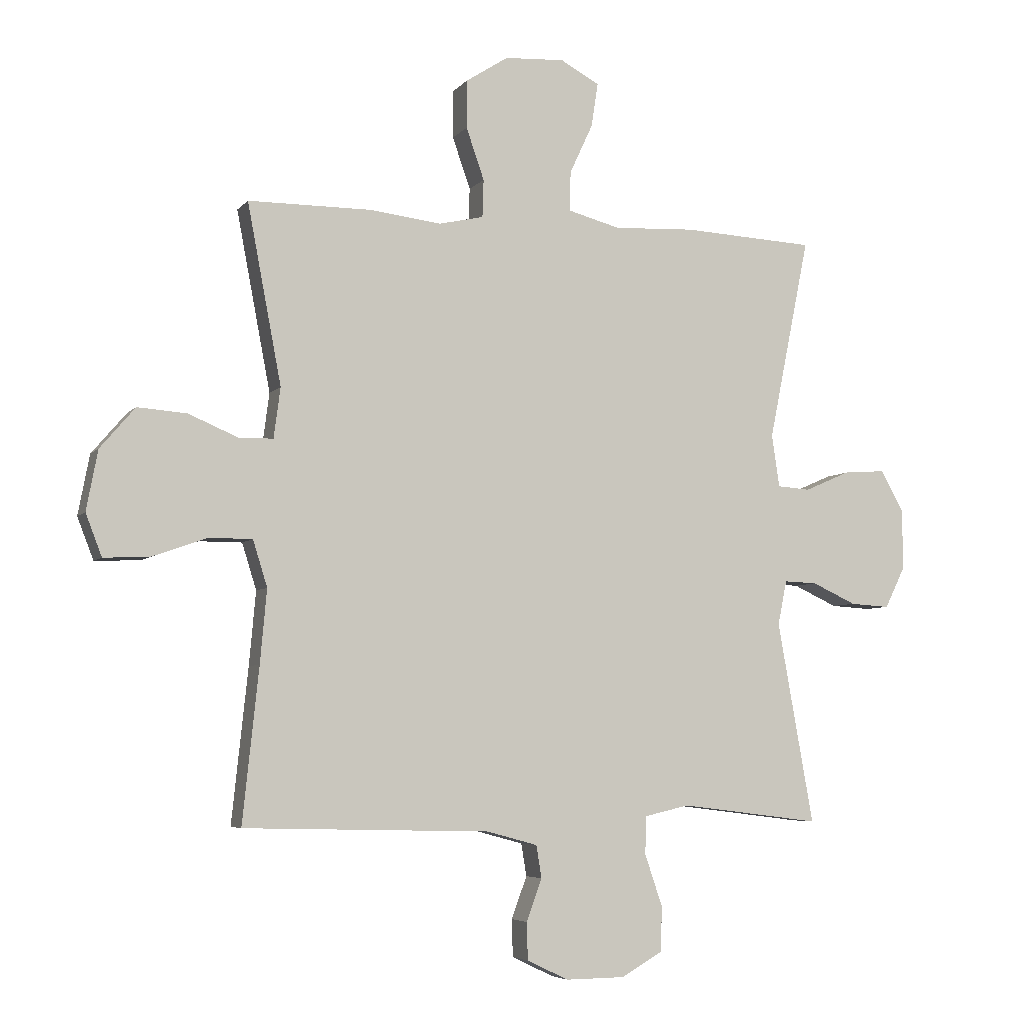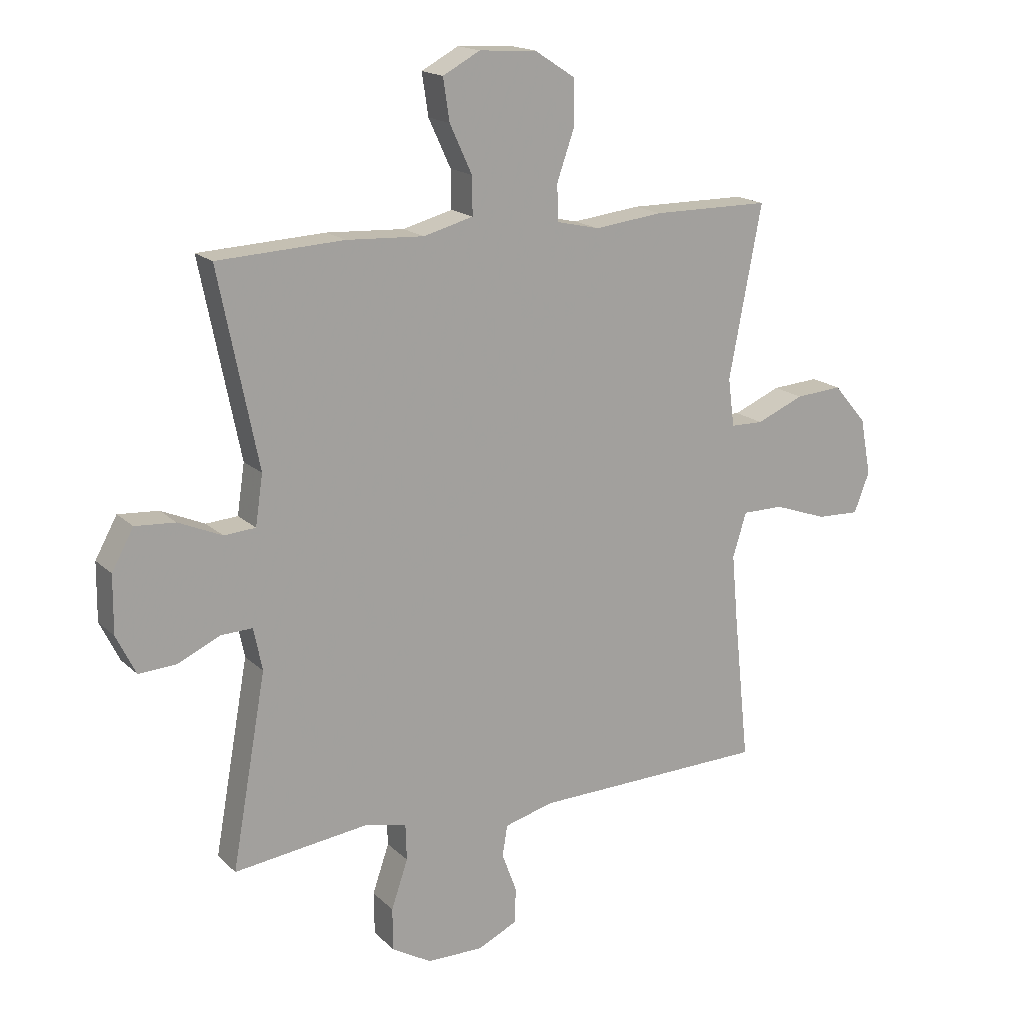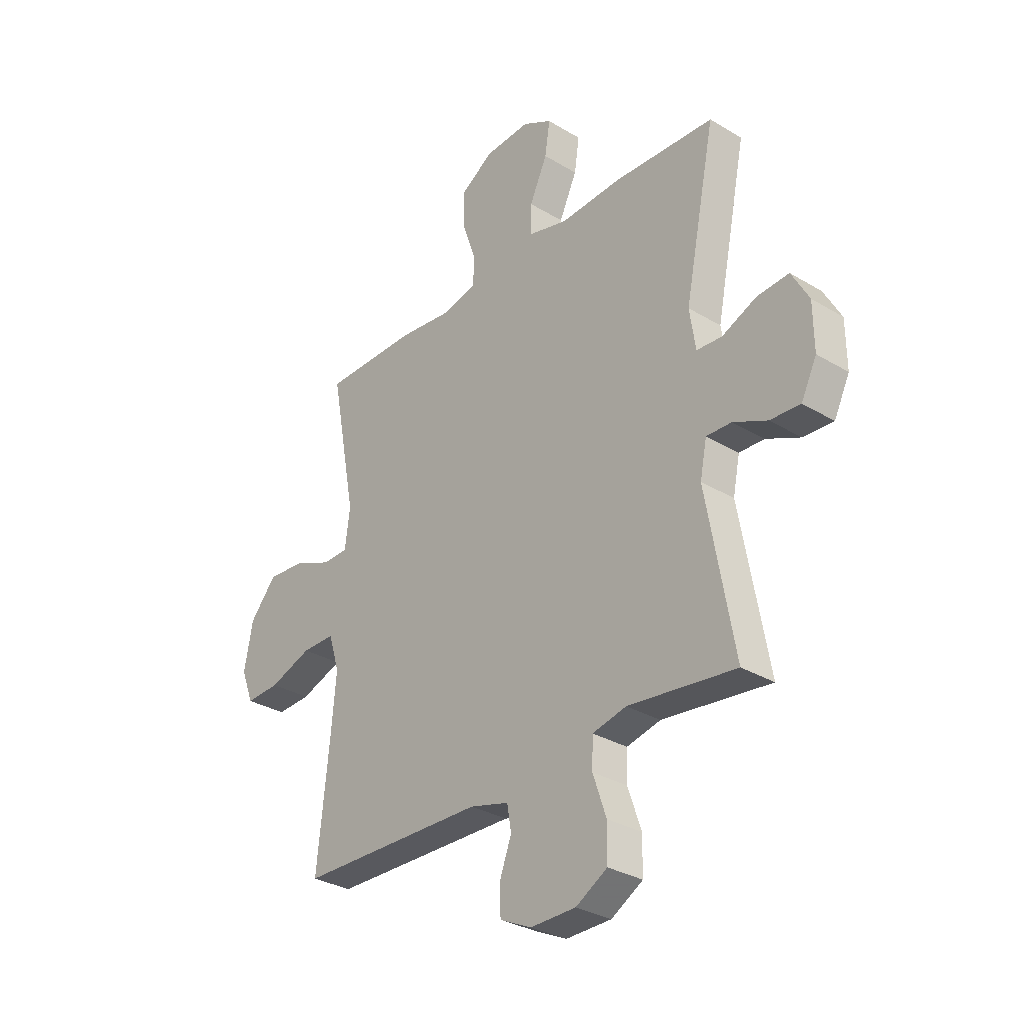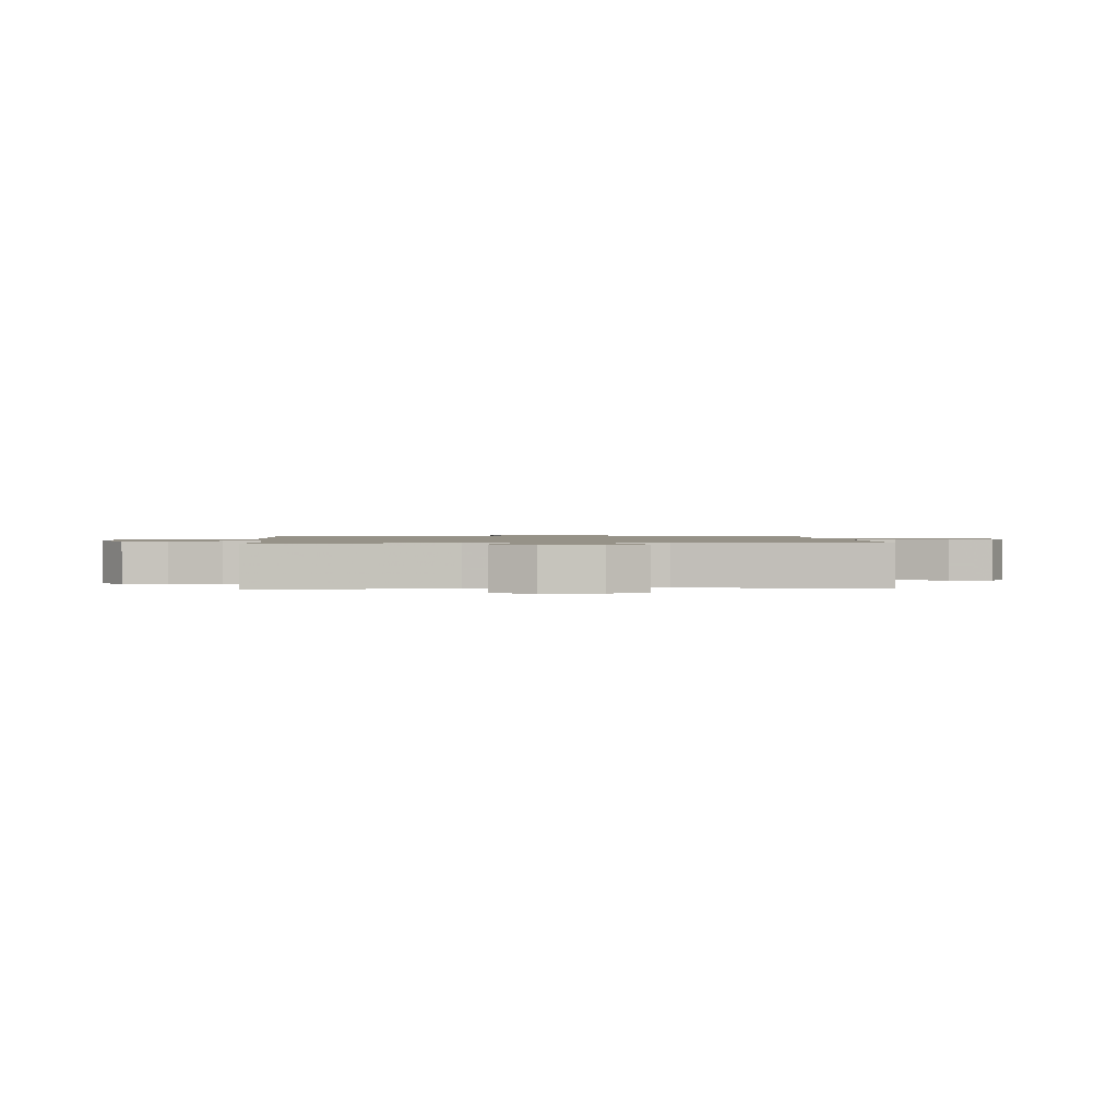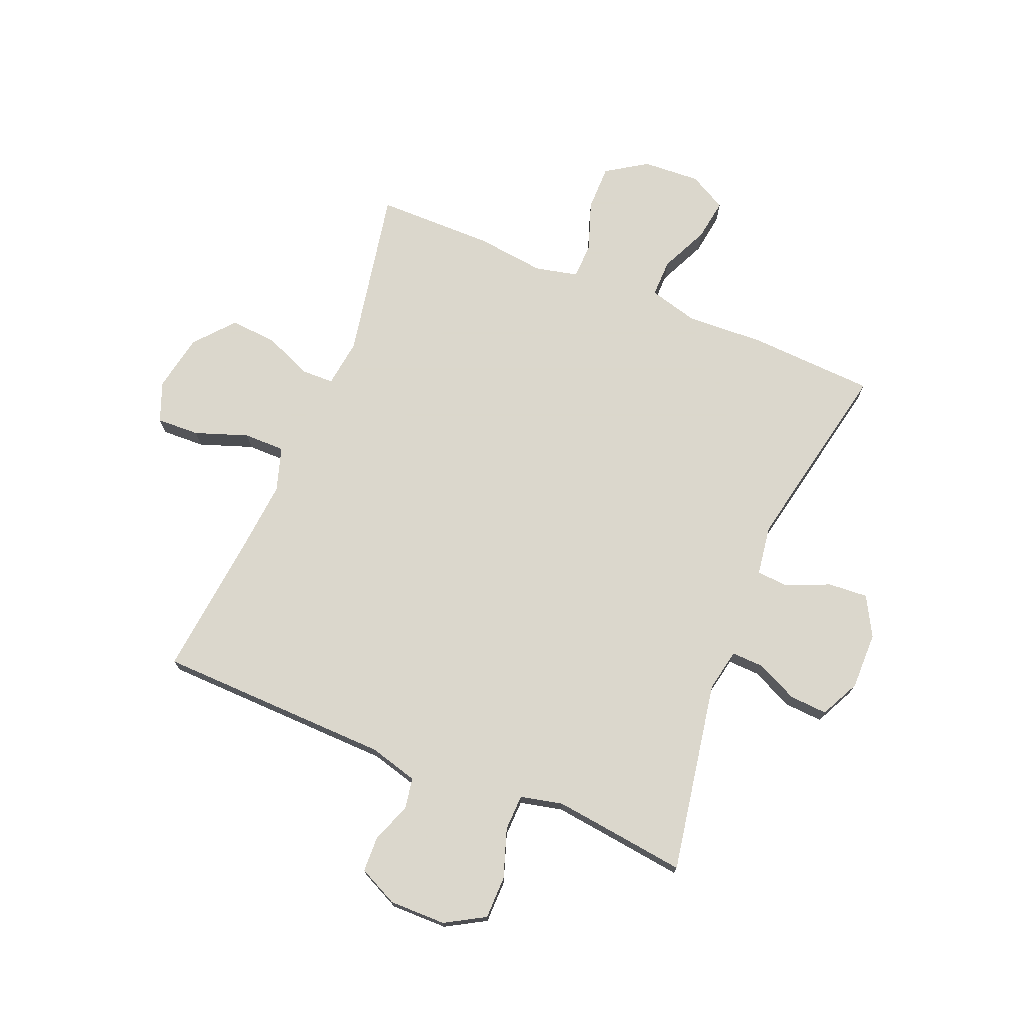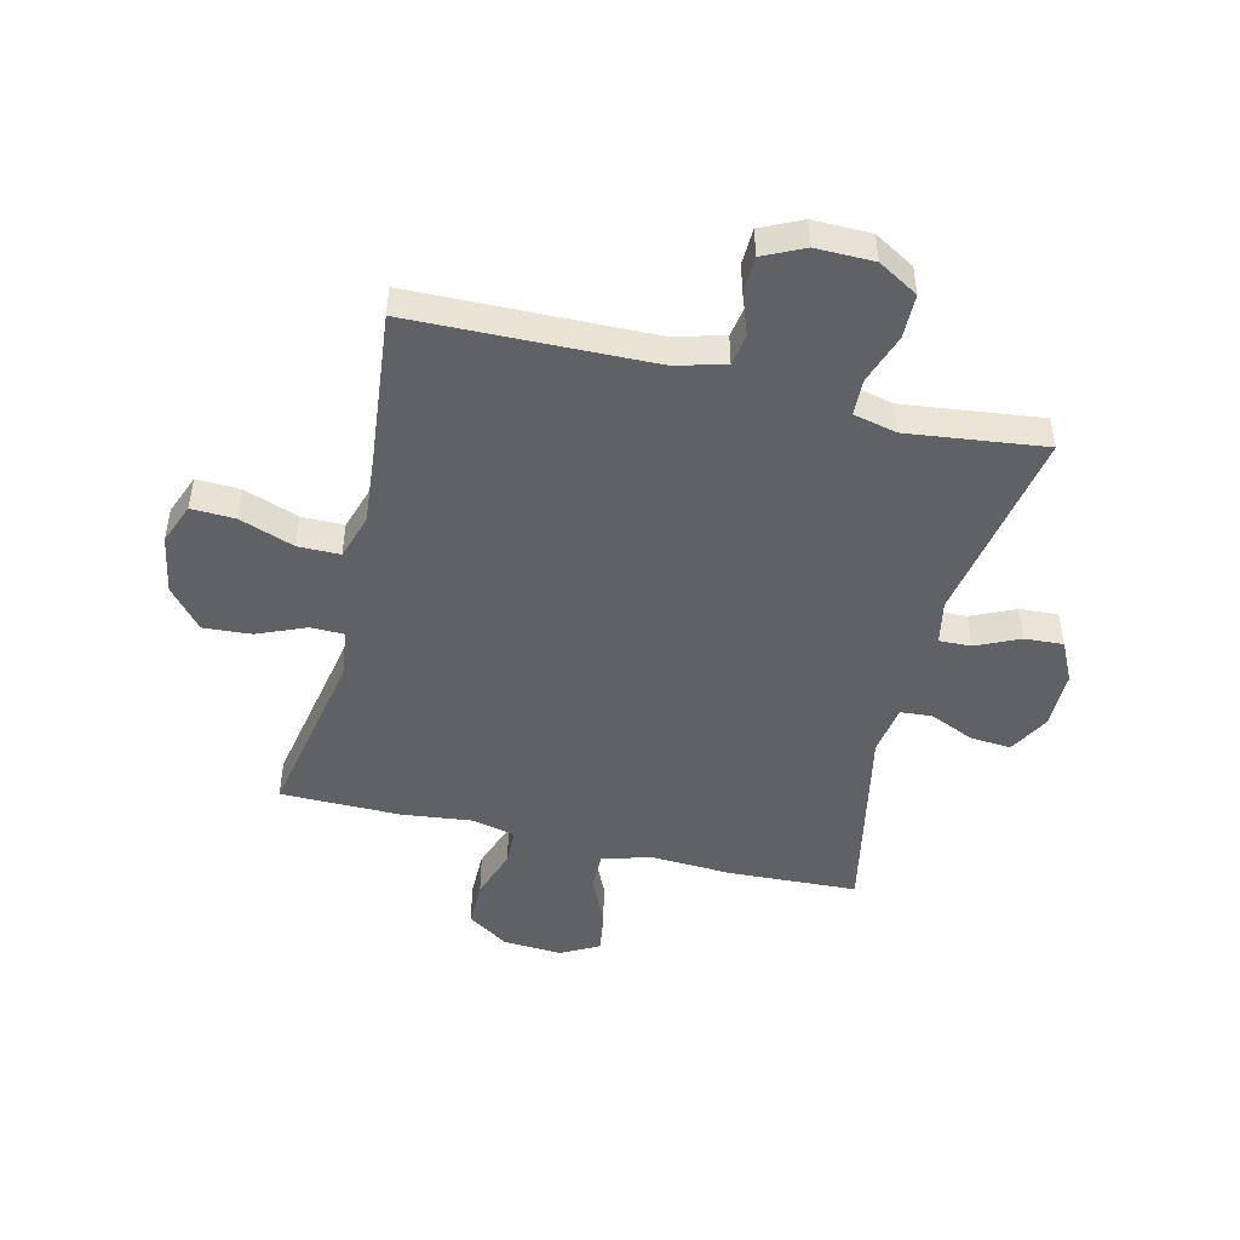
<metadata>
{"format":"obj","ext":"obj","renderer":"f3d","projection":"perspective","resolution":1024,"background":"white","views":[{"elev":-5.5,"azim":159.6,"up":"+Z"},{"elev":17.2,"azim":-29.8,"up":"+Z"},{"elev":-31.3,"azim":-130.6,"up":"+Z"},{"elev":1.2,"azim":-93.6,"up":"+Y"},{"elev":73.4,"azim":-157.6,"up":"+Y"},{"elev":-47.7,"azim":166.3,"up":"+Y"}]}
</metadata>
<code>
v 0.5 0.07 0.5
v 0.443 0.07 0.201
v 0.454 0.07 0.117
v 0.511 0.07 0.116
v 0.594 0.07 0.151
v 0.676 0.07 0.157
v 0.734 0.07 0.089
v 0.753 0.07 -0.011
v 0.726 0.07 -0.081
v 0.651 0.07 -0.078
v 0.558 0.07 -0.045
v 0.486 0.07 -0.045
v 0.462 0.07 -0.122
v 0.473 0.07 -0.244
v 0.5 0.07 -0.5
v 0.09 0.07 -0.51
v 0.005 0.07 -0.533
v -0.004 0.07 -0.587
v 0.022 0.07 -0.657
v 0.02 0.07 -0.719
v -0.049 0.07 -0.752
v -0.148 0.07 -0.751
v -0.217 0.07 -0.711
v -0.218 0.07 -0.636
v -0.189 0.07 -0.551
v -0.191 0.07 -0.488
v -0.265 0.07 -0.471
v -0.38 0.07 -0.485
v -0.5 0.07 -0.5
v -0.44 0.07 -0.164
v -0.455 0.07 -0.09
v -0.51 0.07 -0.092
v -0.584 0.07 -0.126
v -0.65 0.07 -0.13
v -0.684 0.07 -0.061
v -0.683 0.07 0.039
v -0.645 0.07 0.108
v -0.575 0.07 0.103
v -0.499 0.07 0.07
v -0.444 0.07 0.074
v -0.431 0.07 0.161
v -0.5 0.07 0.5
v -0.279 0.07 0.511
v -0.144 0.07 0.504
v -0.057 0.07 0.527
v -0.058 0.07 0.593
v -0.097 0.07 0.677
v -0.108 0.07 0.75
v -0.043 0.07 0.785
v 0.057 0.07 0.779
v 0.128 0.07 0.733
v 0.128 0.07 0.653
v 0.098 0.07 0.567
v 0.1 0.07 0.504
v 0.175 0.07 0.487
v 0.294 0.07 0.501
v 0.5 0 0.5
v 0.443 0 0.201
v 0.454 0 0.117
v 0.511 0 0.116
v 0.594 0 0.151
v 0.676 0 0.157
v 0.734 0 0.089
v 0.753 0 -0.011
v 0.726 0 -0.081
v 0.651 0 -0.078
v 0.558 0 -0.045
v 0.486 0 -0.045
v 0.462 0 -0.122
v 0.473 0 -0.244
v 0.5 0 -0.5
v 0.09 0 -0.51
v 0.005 0 -0.533
v -0.004 0 -0.587
v 0.022 0 -0.657
v 0.02 0 -0.719
v -0.049 0 -0.752
v -0.148 0 -0.751
v -0.217 0 -0.711
v -0.218 0 -0.636
v -0.189 0 -0.551
v -0.191 0 -0.488
v -0.265 0 -0.471
v -0.38 0 -0.485
v -0.5 0 -0.5
v -0.44 0 -0.164
v -0.455 0 -0.09
v -0.51 0 -0.092
v -0.584 0 -0.126
v -0.65 0 -0.13
v -0.684 0 -0.061
v -0.683 0 0.039
v -0.645 0 0.108
v -0.575 0 0.103
v -0.499 0 0.07
v -0.444 0 0.074
v -0.431 0 0.161
v -0.5 0 0.5
v -0.279 0 0.511
v -0.144 0 0.504
v -0.057 0 0.527
v -0.058 0 0.593
v -0.097 0 0.677
v -0.108 0 0.75
v -0.043 0 0.785
v 0.057 0 0.779
v 0.128 0 0.733
v 0.128 0 0.653
v 0.098 0 0.567
v 0.1 0 0.504
v 0.175 0 0.487
v 0.294 0 0.501
f 55 56 1 2
f 54 55 2 3
f 50 51 52 53
f 50 53 54
f 49 50 54
f 46 47 48 49
f 45 46 49 54
f 44 45 54 3
f 41 42 43 44
f 40 41 44 3
f 36 37 38 39
f 32 33 34 35
f 31 32 35 36
f 28 29 30
f 27 28 30
f 26 27 30 31
f 22 23 24 25
f 22 25 26
f 21 22 26
f 18 19 20 21
f 17 18 21 26
f 16 17 26 31
f 14 15 16 31
f 8 9 10 11
f 8 11 12
f 7 8 12
f 4 5 6 7
f 4 7 12
f 3 4 12 13
f 39 40 3 13
f 31 36 39
f 13 14 31 39
f 58 57 112 111
f 59 58 111 110
f 109 108 107 106
f 110 109 106
f 110 106 105
f 105 104 103 102
f 110 105 102 101
f 59 110 101 100
f 100 99 98 97
f 59 100 97 96
f 95 94 93 92
f 91 90 89 88
f 92 91 88 87
f 86 85 84
f 86 84 83
f 87 86 83 82
f 81 80 79 78
f 82 81 78
f 82 78 77
f 77 76 75 74
f 82 77 74 73
f 87 82 73 72
f 87 72 71 70
f 67 66 65 64
f 68 67 64
f 68 64 63
f 63 62 61 60
f 68 63 60
f 69 68 60 59
f 69 59 96 95
f 95 92 87
f 95 87 70 69
f 1 57 58 2
f 2 58 59 3
f 3 59 60 4
f 4 60 61 5
f 5 61 62 6
f 6 62 63 7
f 7 63 64 8
f 8 64 65 9
f 9 65 66 10
f 10 66 67 11
f 11 67 68 12
f 12 68 69 13
f 13 69 70 14
f 14 70 71 15
f 15 71 72 16
f 16 72 73 17
f 17 73 74 18
f 18 74 75 19
f 19 75 76 20
f 20 76 77 21
f 21 77 78 22
f 22 78 79 23
f 23 79 80 24
f 24 80 81 25
f 25 81 82 26
f 26 82 83 27
f 27 83 84 28
f 28 84 85 29
f 29 85 86 30
f 30 86 87 31
f 31 87 88 32
f 32 88 89 33
f 33 89 90 34
f 34 90 91 35
f 35 91 92 36
f 36 92 93 37
f 37 93 94 38
f 38 94 95 39
f 39 95 96 40
f 40 96 97 41
f 41 97 98 42
f 42 98 99 43
f 43 99 100 44
f 44 100 101 45
f 45 101 102 46
f 46 102 103 47
f 47 103 104 48
f 48 104 105 49
f 49 105 106 50
f 50 106 107 51
f 51 107 108 52
f 52 108 109 53
f 53 109 110 54
f 54 110 111 55
f 55 111 112 56
f 56 112 57 1

</code>
